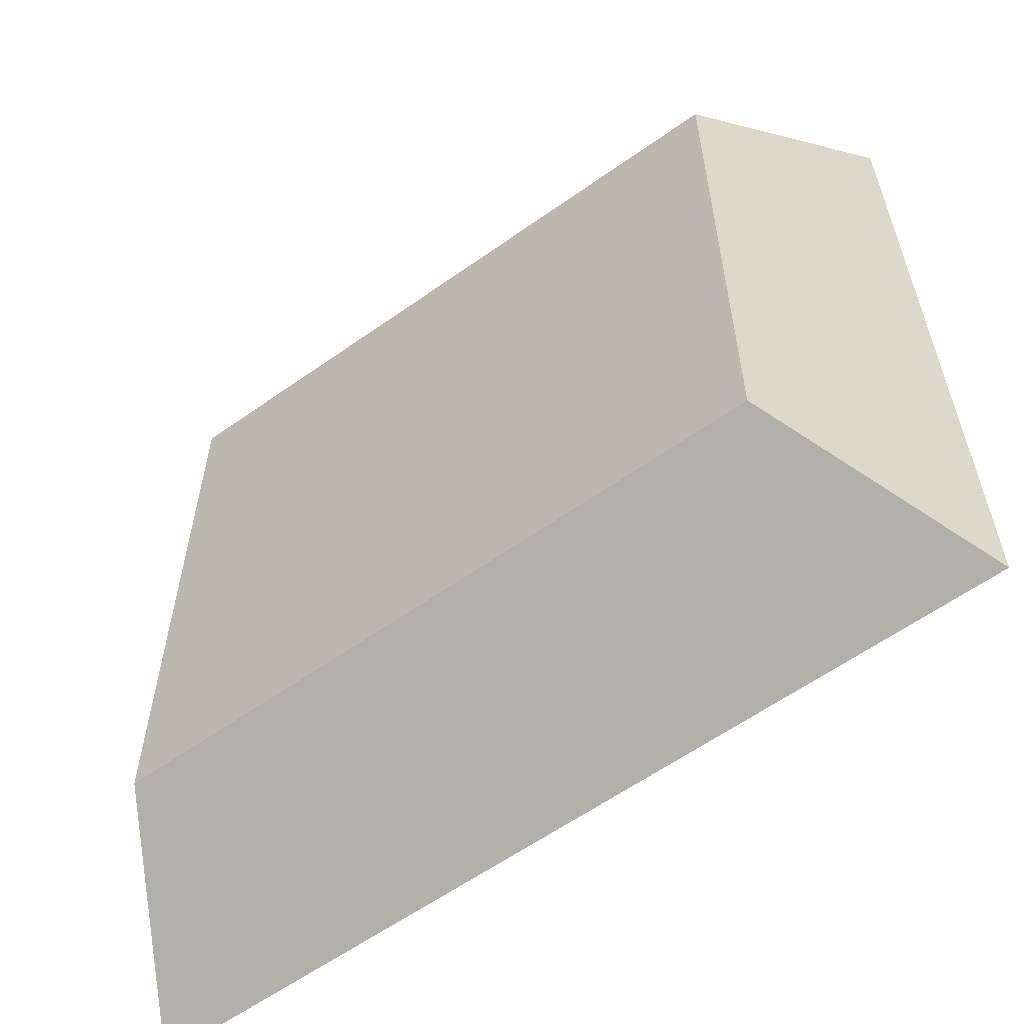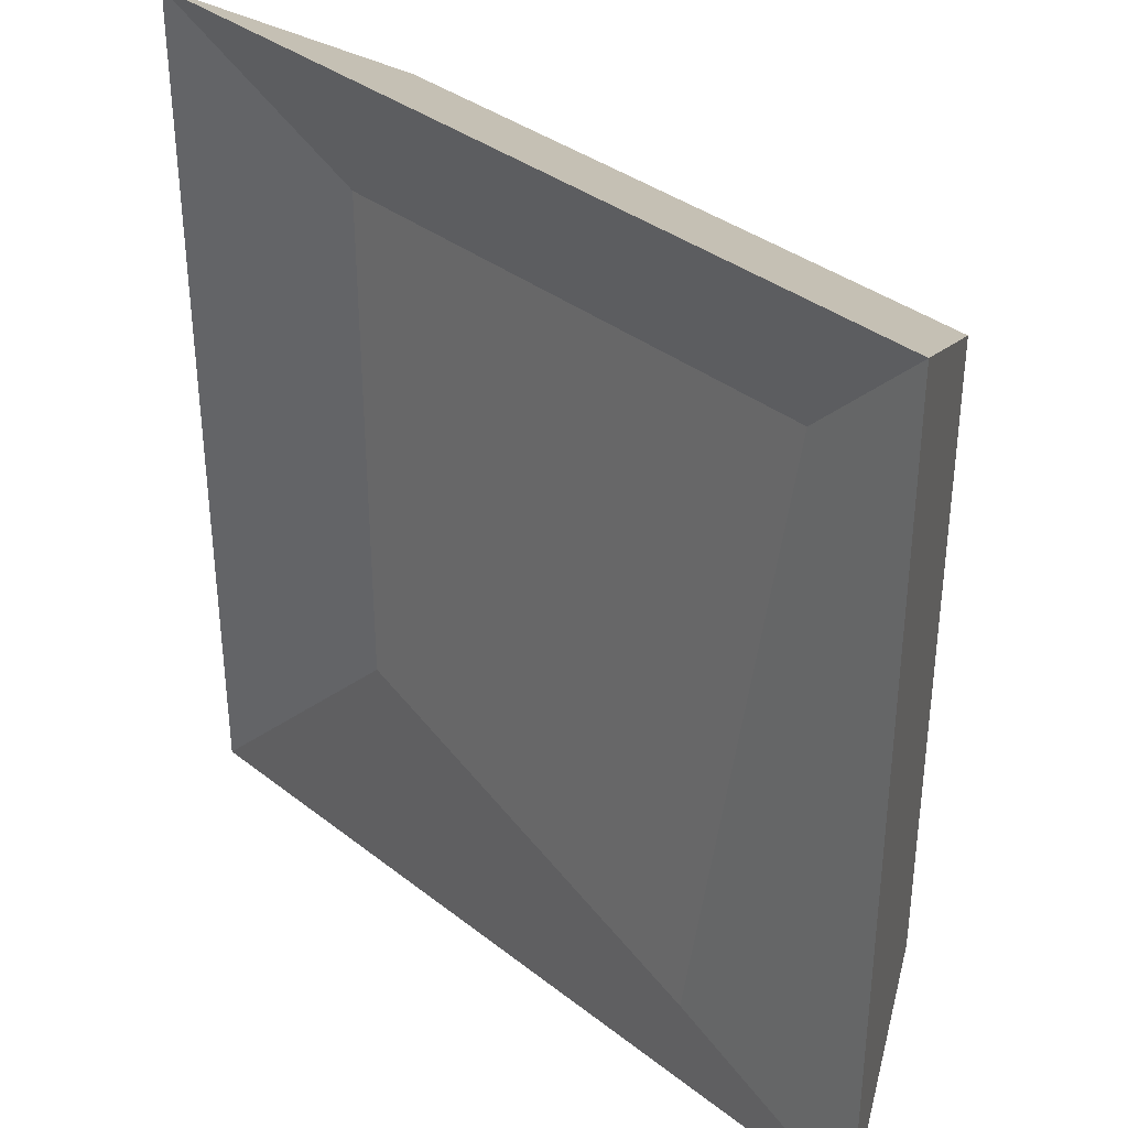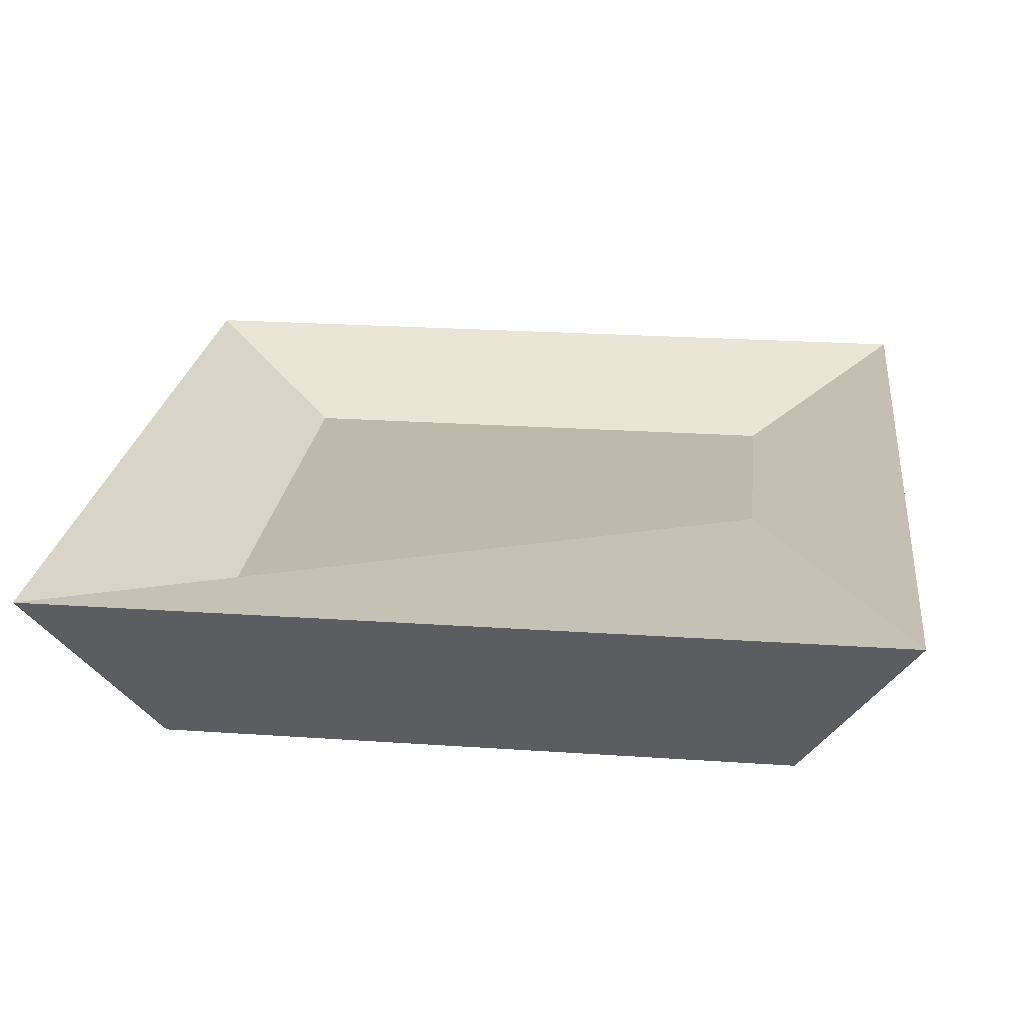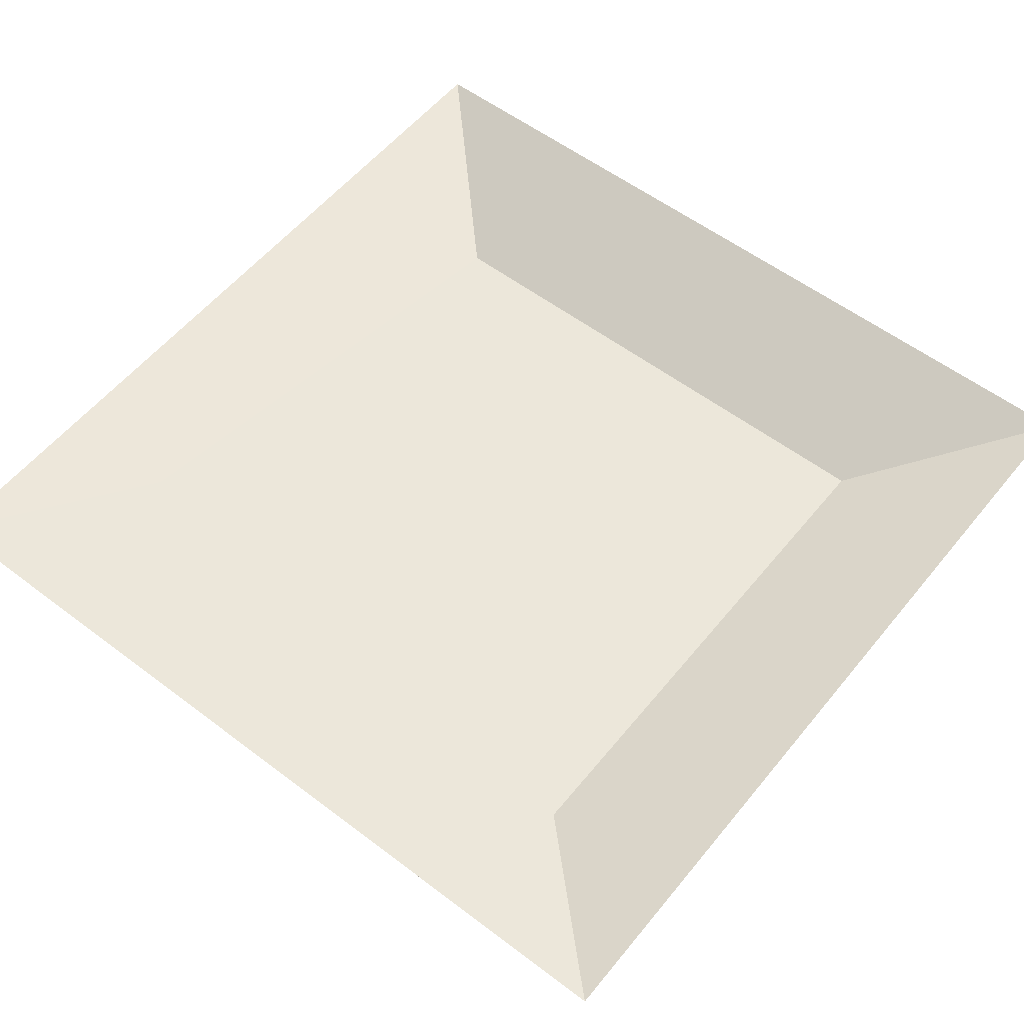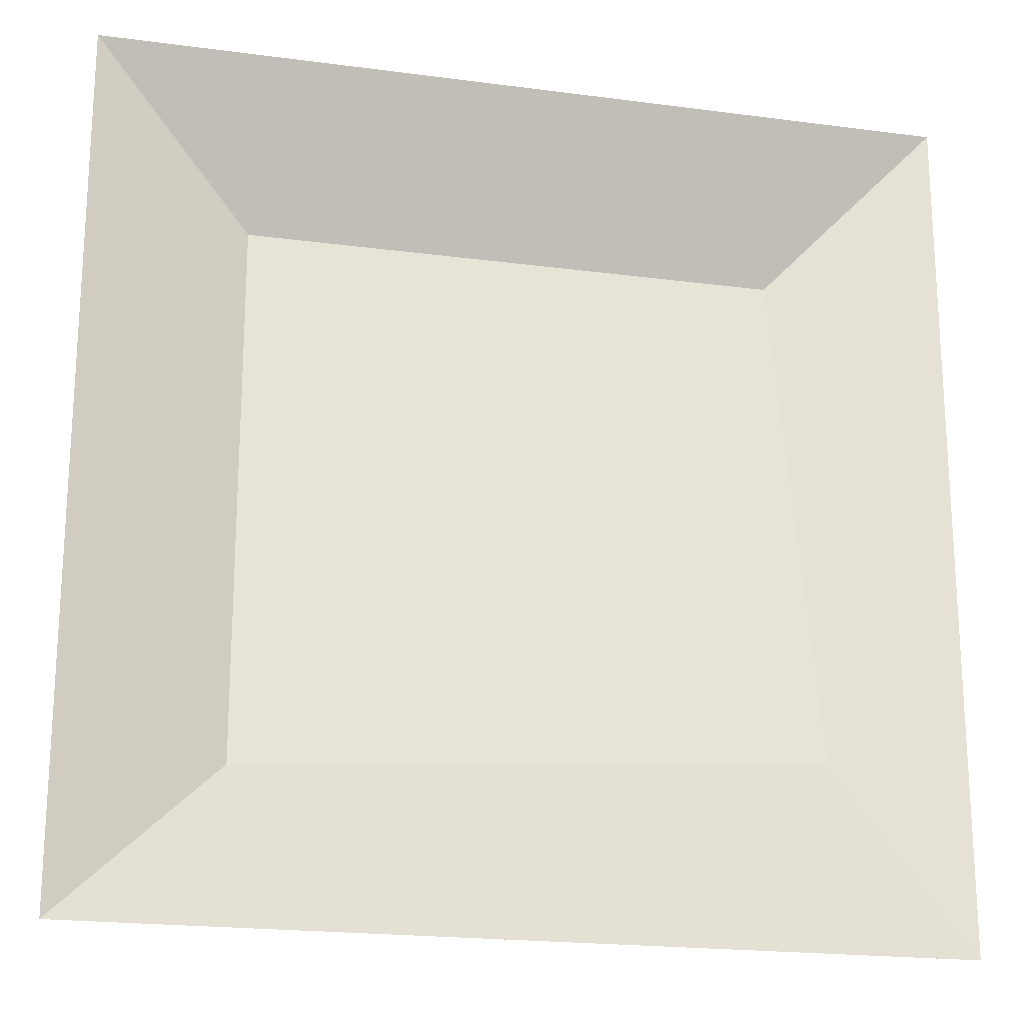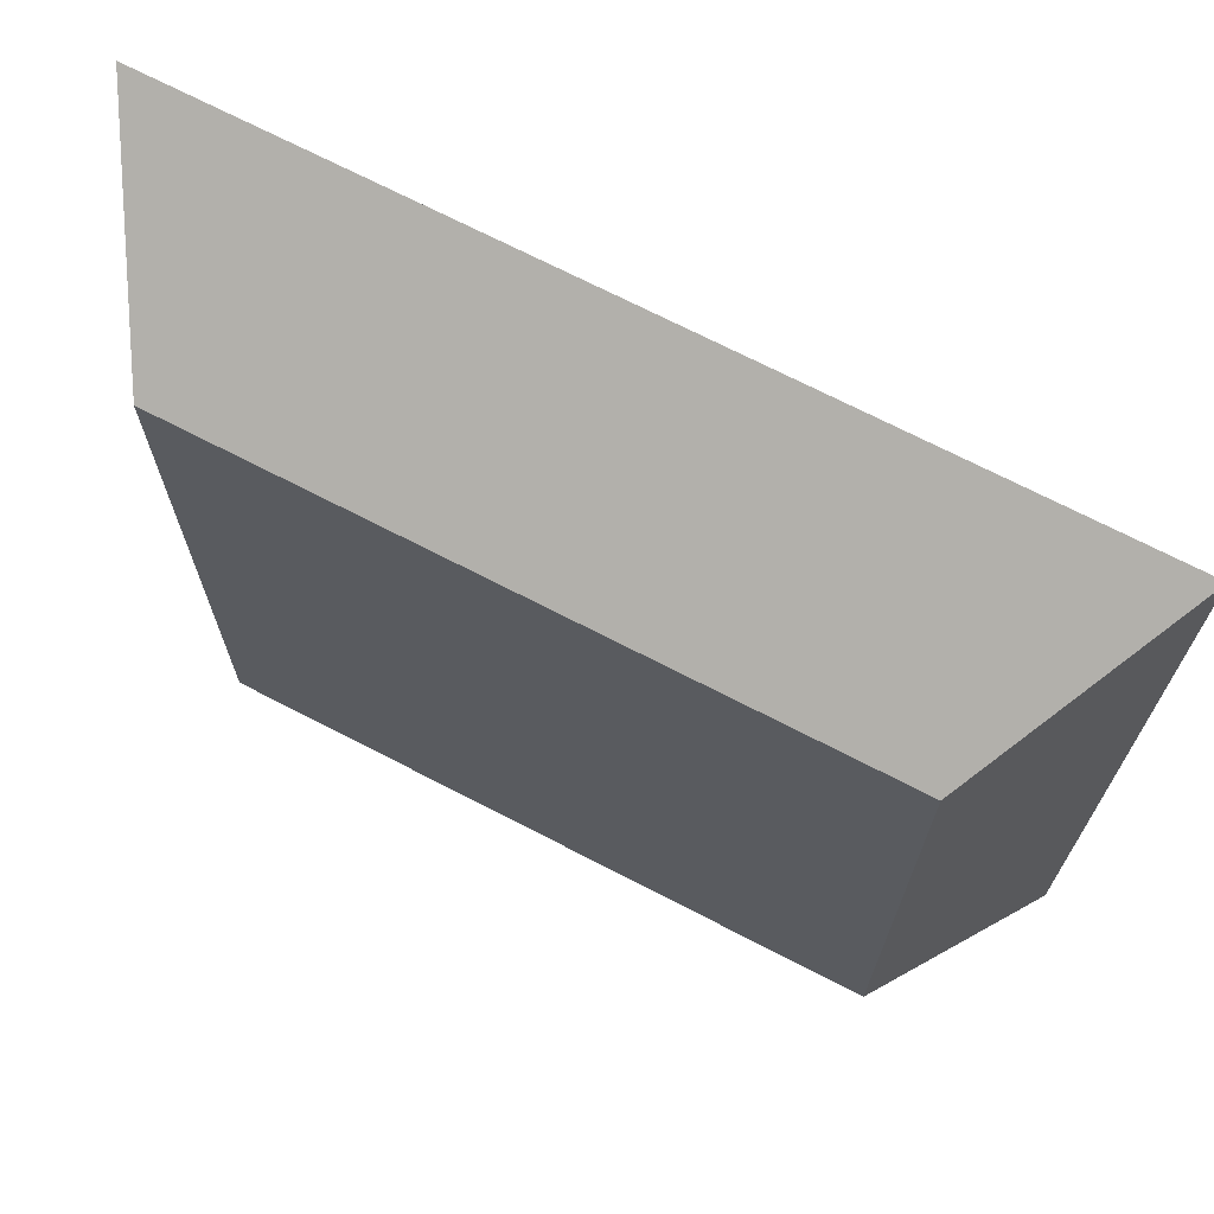
<metadata>
{"format":"obj","ext":"obj","renderer":"f3d","projection":"perspective","resolution":1024,"background":"white","views":[{"elev":-60.2,"azim":36.0,"up":"+Z"},{"elev":35.7,"azim":-134.2,"up":"+Z"},{"elev":23.5,"azim":-173.4,"up":"+Y"},{"elev":56.1,"azim":-51.5,"up":"+Y"},{"elev":-20.1,"azim":166.3,"up":"+Z"},{"elev":70.4,"azim":27.4,"up":"+Z"}]}
</metadata>
<code>
g default
v -0.5 -0.1489 0.5
v 0.5 -0.1489 0.5
v -0.6684 0.1489 0.6684
v 0.6684 0.1489 0.6684
v -0.6684 0.1489 -0.6684
v 0.6684 0.1489 -0.6684
v -0.5 -0.1489 -0.5
v 0.5 -0.1489 -0.5
v -0.4166 0.04019 0.4166
v 0.4166 0.04019 0.4166
v 0.4166 0.04019 -0.4166
v -0.4166 0.2294 -0.4166
g pCube1
f 1 2 4 3
f 9 10 11 12
f 5 6 8 7
f 7 8 2 1
f 2 8 6 4
f 7 1 3 5
f 3 4 10 9
f 4 6 11 10
f 6 5 12 11
f 5 3 9 12

</code>
